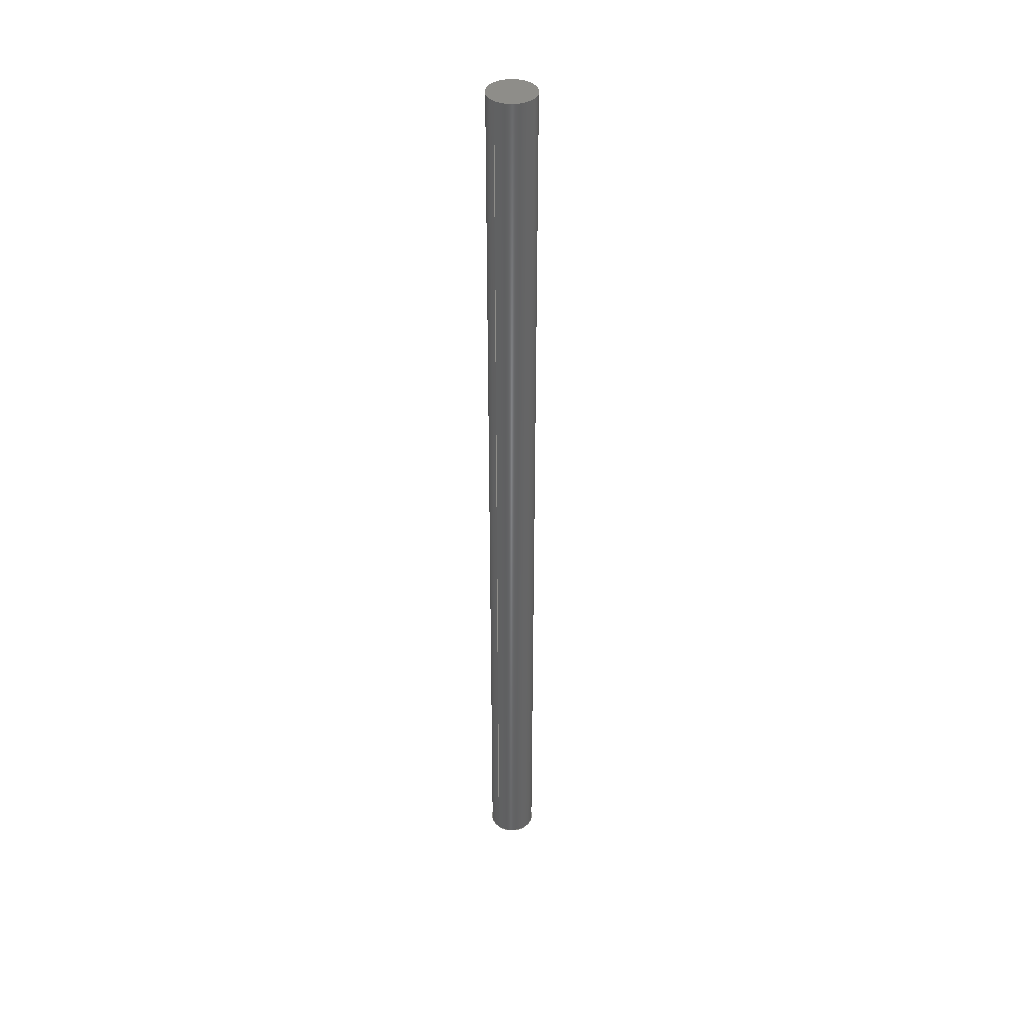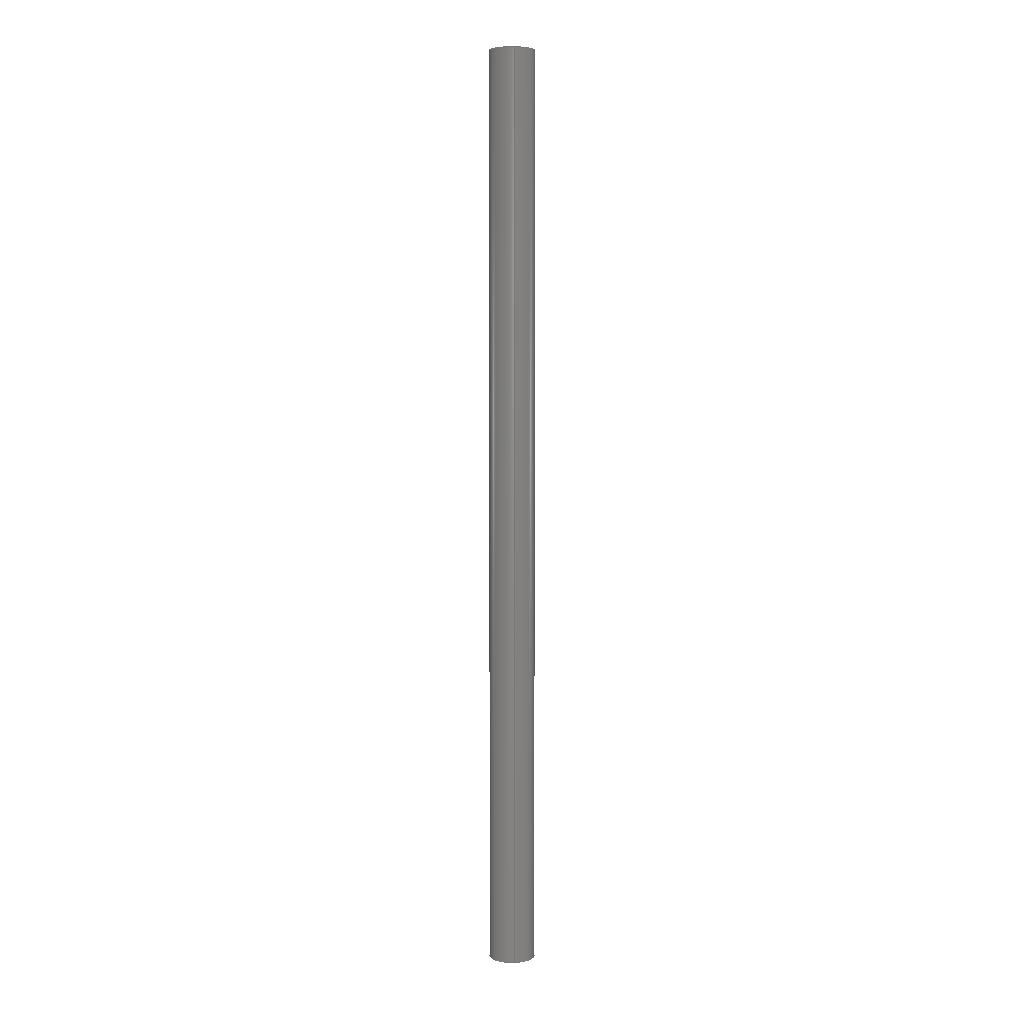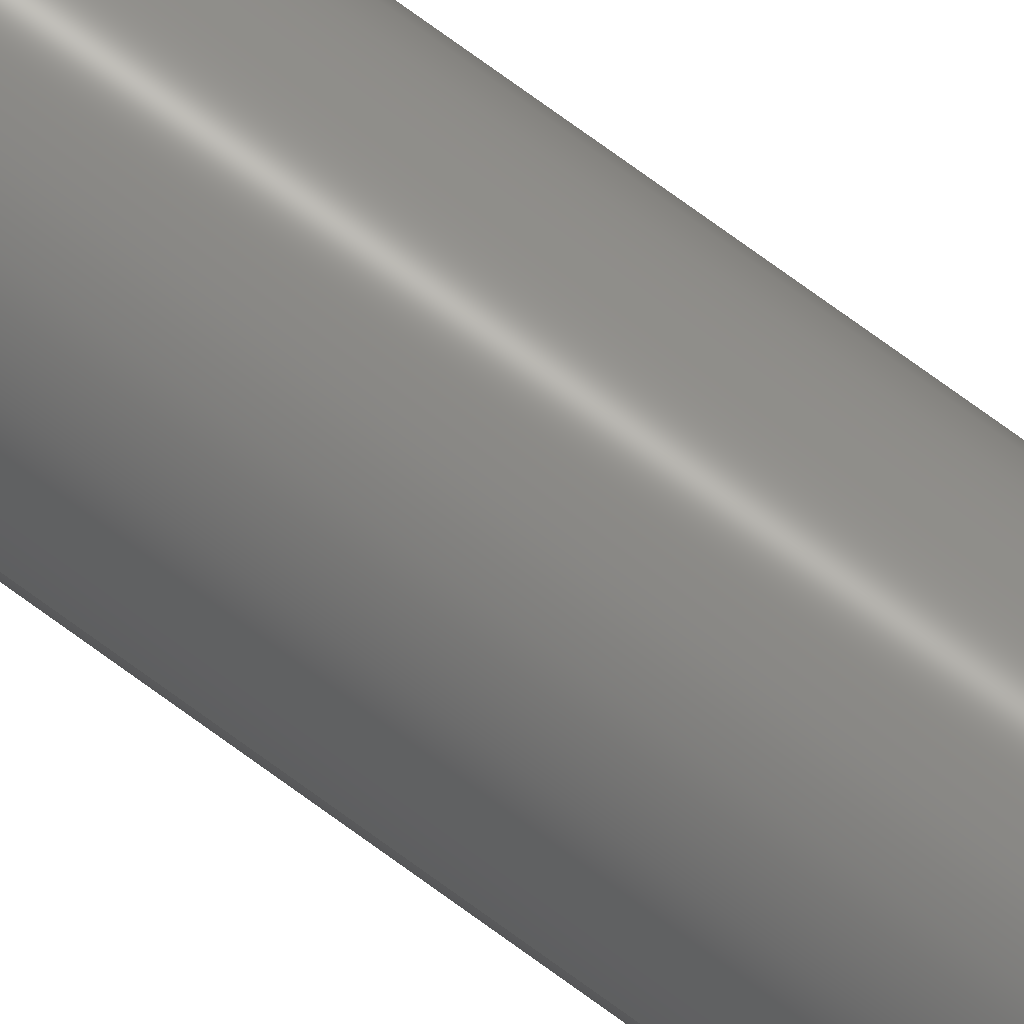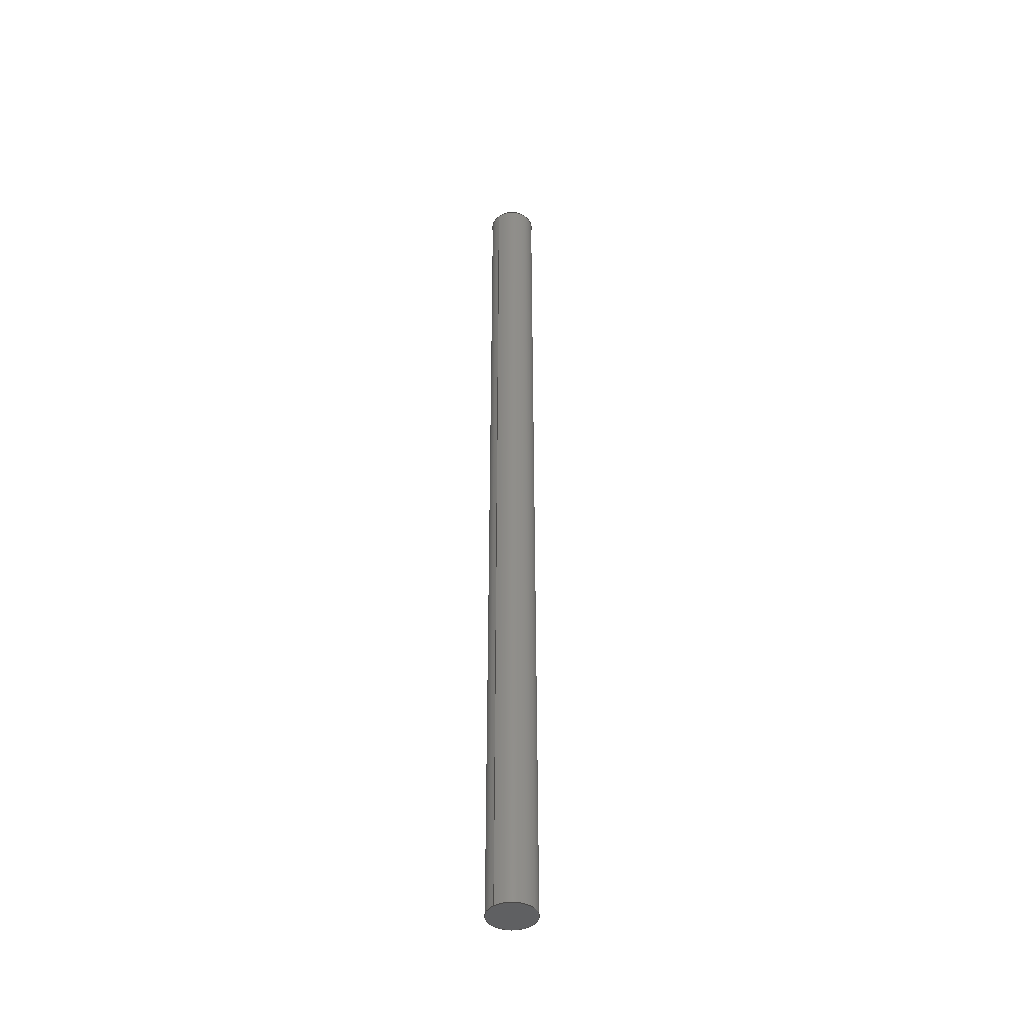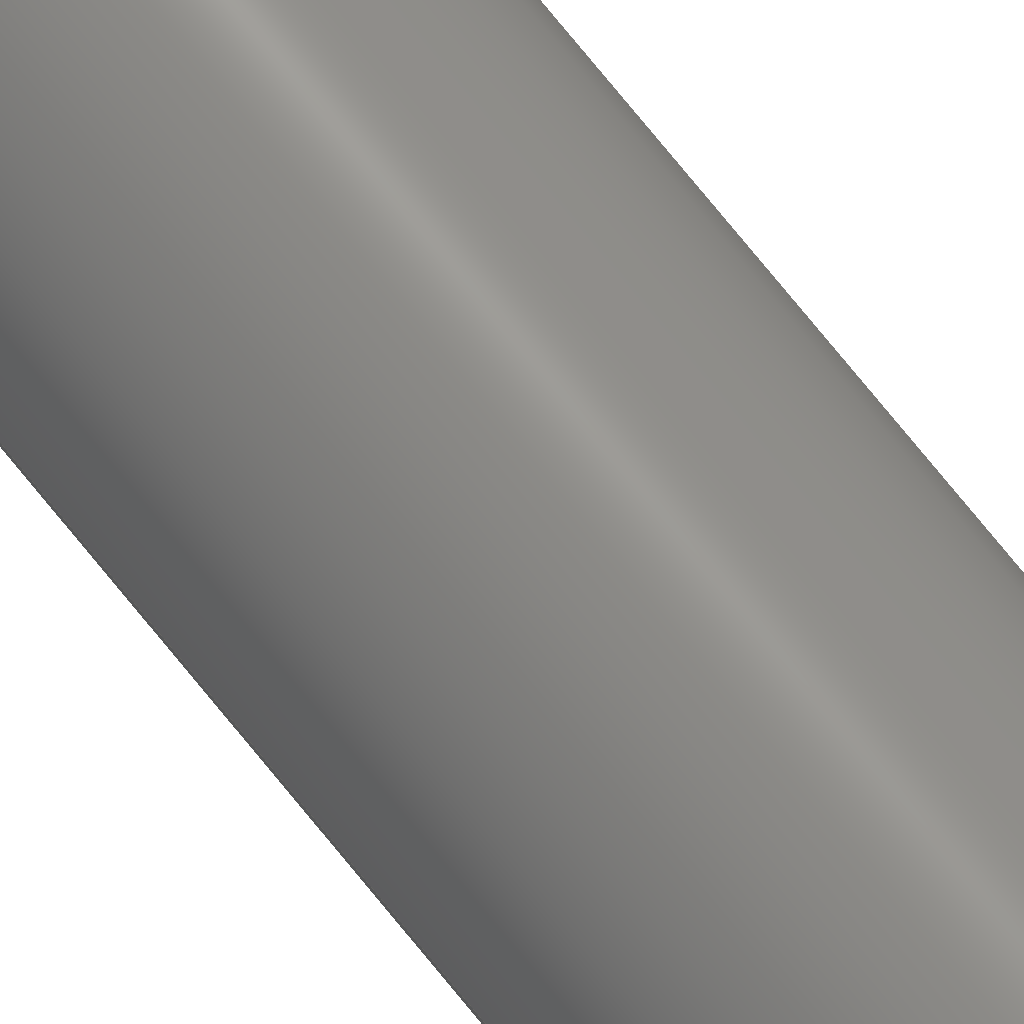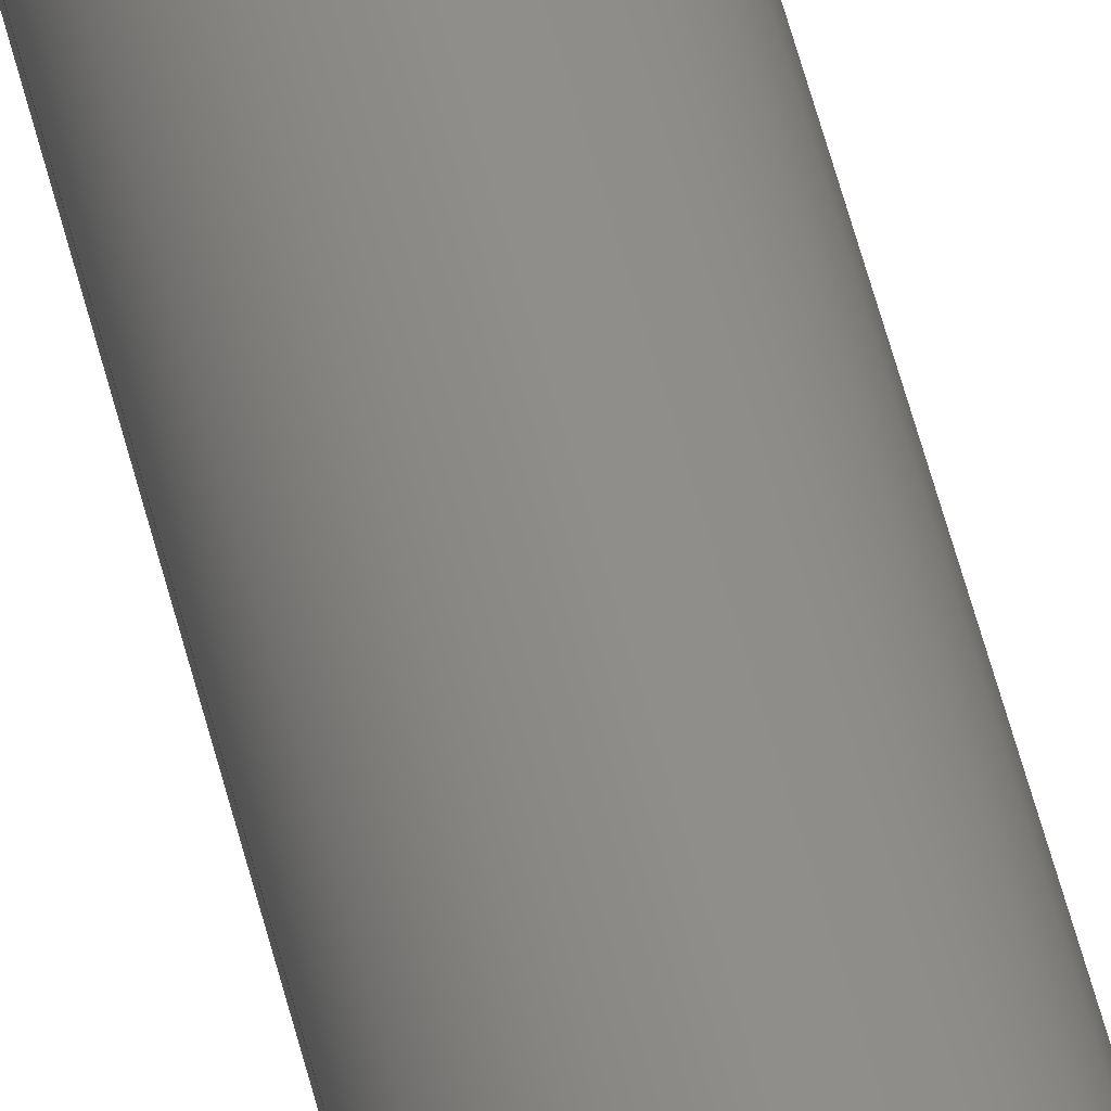
<metadata>
{"format":"step","ext":"step","renderer":"f3d","projection":"perspective","resolution":1024,"background":"white","views":[{"elev":39.0,"azim":-49.3,"up":"+Z"},{"elev":4.4,"azim":-96.7,"up":"+Z"},{"elev":73.8,"azim":-53.8,"up":"+Y"},{"elev":-42.6,"azim":131.0,"up":"+Z"},{"elev":74.7,"azim":141.0,"up":"+Y"},{"elev":45.2,"azim":167.9,"up":"+Y"}]}
</metadata>
<code>
ISO-10303-21;
DATA;
#1 = UNCERTAINTY_MEASURE_WITH_UNIT (LENGTH_MEASURE( 1e-05 ), #37, 'distance_accuracy_value', 'NONE');
#2 = ADVANCED_FACE ( 'NONE', ( #28 ), #123, .F. ) ;
#3 =( GEOMETRIC_REPRESENTATION_CONTEXT ( 3 ) GLOBAL_UNCERTAINTY_ASSIGNED_CONTEXT ( ( #73 ) ) GLOBAL_UNIT_ASSIGNED_CONTEXT ( ( #4, #116, #14 ) ) REPRESENTATION_CONTEXT ( 'NONE', 'WORKASPACE' ) );
#4 =( LENGTH_UNIT ( ) NAMED_UNIT ( * ) SI_UNIT ( .MILLI., .METRE. ) );
#5 = CYLINDRICAL_SURFACE ( 'NONE', #67, 5 ) ;
#6 = FILL_AREA_STYLE_COLOUR ( '', #34 ) ;
#7 = PRESENTATION_LAYER_ASSIGNMENT (  '', '', ( #9 ) ) ;
#8 = ORIENTED_EDGE ( 'NONE', *, *, #41, .F. ) ;
#9 = STYLED_ITEM ( 'NONE', ( #86 ), #79 ) ;
#10 = SURFACE_SIDE_STYLE ('',( #127 ) ) ;
#11 = DIRECTION ( 'NONE',  ( -0, -0, -1 ) ) ;
#12 = AXIS2_PLACEMENT_3D ( 'NONE', #15, #102, #44 ) ;
#13 = APPLICATION_CONTEXT ( 'automotive_design' ) ;
#14 =( NAMED_UNIT ( * ) SI_UNIT ( $, .STERADIAN. ) SOLID_ANGLE_UNIT ( ) );
#15 = CARTESIAN_POINT ( 'NONE',  ( 0, 0, 0 ) ) ;
#16 = PRESENTATION_LAYER_ASSIGNMENT (  '', '', ( #85 ) ) ;
#17 = PRESENTATION_STYLE_ASSIGNMENT (( #55 ) ) ;
#18 = AXIS2_PLACEMENT_3D ( 'NONE', #62, #63, #113 ) ;
#19 = AXIS2_PLACEMENT_3D ( 'NONE', #89, #46, #29 ) ;
#20 = ORIENTED_EDGE ( 'NONE', *, *, #32, .F. ) ;
#21 =( NAMED_UNIT ( * ) SI_UNIT ( $, .STERADIAN. ) SOLID_ANGLE_UNIT ( ) );
#22 = MANIFOLD_SOLID_BREP ( 'Boss-Extrude1', #99 ) ;
#23 = DIRECTION ( 'NONE',  ( 0, 0, 1 ) ) ;
#24 = ADVANCED_FACE ( 'NONE', ( #33 ), #83, .T. ) ;
#25 = LINE ( 'NONE', #93, #140 ) ;
#26 = PLANE ( 'NONE',  #40 ) ;
#27 = MECHANICAL_DESIGN_GEOMETRIC_PRESENTATION_REPRESENTATION (  '', ( #9 ), #57 ) ;
#28 = FACE_OUTER_BOUND ( 'NONE', #109, .T. ) ;
#29 = DIRECTION ( 'NONE',  ( 1, 0, 0 ) ) ;
#30 = DIRECTION ( 'NONE',  ( -0, -0, -1 ) ) ;
#31 = PRODUCT_DEFINITION_CONTEXT ( 'detailed design', #90, 'design' ) ;
#32 = EDGE_CURVE ( 'NONE', #51, #75, #78, .T. ) ;
#33 = FACE_OUTER_BOUND ( 'NONE', #64, .T. ) ;
#34 = COLOUR_RGB ( '',0.7922, 0.8196, 0.9333 ) ;
#35 = FACE_OUTER_BOUND ( 'NONE', #36, .T. ) ;
#36 = EDGE_LOOP ( 'NONE', ( #20, #122, #56, #120 ) ) ;
#37 =( LENGTH_UNIT ( ) NAMED_UNIT ( * ) SI_UNIT ( .MILLI., .METRE. ) );
#38 = DIRECTION ( 'NONE',  ( -0, -0, -1 ) ) ;
#39 = DIRECTION ( 'NONE',  ( 0, 0, 1 ) ) ;
#40 = AXIS2_PLACEMENT_3D ( 'NONE', #115, #77, #101 ) ;
#41 = EDGE_CURVE ( 'NONE', #51, #91, #25, .T. ) ;
#42 = CARTESIAN_POINT ( 'NONE',  ( 0, 0, 200 ) ) ;
#43 = CARTESIAN_POINT ( 'NONE',  ( 0, 0, 0 ) ) ;
#44 = DIRECTION ( 'NONE',  ( 1, 0, 0 ) ) ;
#45 = CARTESIAN_POINT ( 'NONE',  ( 5, 6.123e-16, 200 ) ) ;
#46 = DIRECTION ( 'NONE',  ( 0, 0, 1 ) ) ;
#47 =( NAMED_UNIT ( * ) SI_UNIT ( $, .STERADIAN. ) SOLID_ANGLE_UNIT ( ) );
#48 = AXIS2_PLACEMENT_3D ( 'NONE', #59, #39, #68 ) ;
#49 = APPLICATION_PROTOCOL_DEFINITION ( 'draft international standard', 'automotive_design', 1998, #13 ) ;
#50 = ORIENTED_EDGE ( 'NONE', *, *, #52, .T. ) ;
#51 = VERTEX_POINT ( 'NONE', #45 ) ;
#52 = EDGE_CURVE ( 'NONE', #75, #111, #69, .T. ) ;
#53 = PRODUCT_DEFINITION_FORMATION_WITH_SPECIFIED_SOURCE ( 'ANY', '', #112, .NOT_KNOWN. ) ;
#54 = AXIS2_PLACEMENT_3D ( 'NONE', #43, #128, #129 ) ;
#55 = SURFACE_STYLE_USAGE ( .BOTH. , #10 ) ;
#56 = ORIENTED_EDGE ( 'NONE', *, *, #97, .T. ) ;
#57 =( GEOMETRIC_REPRESENTATION_CONTEXT ( 3 ) GLOBAL_UNCERTAINTY_ASSIGNED_CONTEXT ( ( #1 ) ) GLOBAL_UNIT_ASSIGNED_CONTEXT ( ( #37, #104, #47 ) ) REPRESENTATION_CONTEXT ( 'NONE', 'WORKASPACE' ) );
#58 = ORIENTED_EDGE ( 'NONE', *, *, #97, .F. ) ;
#59 = CARTESIAN_POINT ( 'NONE',  ( 0, 0, 200 ) ) ;
#60 = CARTESIAN_POINT ( 'NONE',  ( -5, 0, 0 ) ) ;
#61 = PRODUCT_CONTEXT ( 'NONE', #13, 'mechanical' ) ;
#62 = CARTESIAN_POINT ( 'NONE',  ( 0, 0, 0 ) ) ;
#63 = DIRECTION ( 'NONE',  ( 0, 0, 1 ) ) ;
#64 = EDGE_LOOP ( 'NONE', ( #8, #105, #50, #137 ) ) ;
#65 = CIRCLE ( 'NONE', #12, 5 ) ;
#66 = EDGE_CURVE ( 'NONE', #111, #91, #65, .T. ) ;
#67 = AXIS2_PLACEMENT_3D ( 'NONE', #134, #30, #125 ) ;
#68 = DIRECTION ( 'NONE',  ( 1, 0, 0 ) ) ;
#69 = LINE ( 'NONE', #121, #92 ) ;
#70 = FILL_AREA_STYLE ('',( #6 ) ) ;
#71 = ORIENTED_EDGE ( 'NONE', *, *, #119, .T. ) ;
#72 = ORIENTED_EDGE ( 'NONE', *, *, #32, .T. ) ;
#73 = UNCERTAINTY_MEASURE_WITH_UNIT (LENGTH_MEASURE( 1e-05 ), #4, 'distance_accuracy_value', 'NONE');
#74 = AXIS2_PLACEMENT_3D ( 'NONE', #42, #11, #76 ) ;
#75 = VERTEX_POINT ( 'NONE', #114 ) ;
#76 = DIRECTION ( 'NONE',  ( -1, 0, 0 ) ) ;
#77 = DIRECTION ( 'NONE',  ( 0, 0, 1 ) ) ;
#78 = CIRCLE ( 'NONE', #130, 5 ) ;
#79 = ADVANCED_BREP_SHAPE_REPRESENTATION ( 'piston_new_200', ( #22, #18 ), #3 ) ;
#80 = CIRCLE ( 'NONE', #19, 5 ) ;
#81 =( NAMED_UNIT ( * ) PLANE_ANGLE_UNIT ( ) SI_UNIT ( $, .RADIAN. ) );
#82 = UNCERTAINTY_MEASURE_WITH_UNIT (LENGTH_MEASURE( 1e-05 ), #108, 'distance_accuracy_value', 'NONE');
#83 = CYLINDRICAL_SURFACE ( 'NONE', #74, 5 ) ;
#84 = CARTESIAN_POINT ( 'NONE',  ( 0, 0, 200 ) ) ;
#85 = STYLED_ITEM ( 'NONE', ( #17 ), #22 ) ;
#86 = PRESENTATION_STYLE_ASSIGNMENT (( #87 ) ) ;
#87 = SURFACE_STYLE_USAGE ( .BOTH. , #88 ) ;
#88 = SURFACE_SIDE_STYLE ('',( #132 ) ) ;
#89 = CARTESIAN_POINT ( 'NONE',  ( 0, 0, 0 ) ) ;
#90 = APPLICATION_CONTEXT ( 'automotive_design' ) ;
#91 = VERTEX_POINT ( 'NONE', #124 ) ;
#92 = VECTOR ( 'NONE', #38, 1000 ) ;
#93 = CARTESIAN_POINT ( 'NONE',  ( 5, 6.123e-16, 200 ) ) ;
#94 = EDGE_LOOP ( 'NONE', ( #71, #72 ) ) ;
#95 = DIRECTION ( 'NONE',  ( 1, 0, 0 ) ) ;
#96 = PRODUCT_DEFINITION_SHAPE ( 'NONE', 'NONE',  #98 ) ;
#97 = EDGE_CURVE ( 'NONE', #91, #111, #80, .T. ) ;
#98 = PRODUCT_DEFINITION ( 'UNKNOWN', '', #53, #31 ) ;
#99 = CLOSED_SHELL ( 'NONE', ( #110, #24, #100, #2 ) ) ;
#100 = ADVANCED_FACE ( 'NONE', ( #107 ), #26, .T. ) ;
#101 = DIRECTION ( 'NONE',  ( 1, 0, -0 ) ) ;
#102 = DIRECTION ( 'NONE',  ( 0, 0, 1 ) ) ;
#103 = MECHANICAL_DESIGN_GEOMETRIC_PRESENTATION_REPRESENTATION (  '', ( #85 ), #126 ) ;
#104 =( NAMED_UNIT ( * ) PLANE_ANGLE_UNIT ( ) SI_UNIT ( $, .RADIAN. ) );
#105 = ORIENTED_EDGE ( 'NONE', *, *, #119, .F. ) ;
#106 = PRODUCT_RELATED_PRODUCT_CATEGORY ( 'part', '', ( #112 ) ) ;
#107 = FACE_OUTER_BOUND ( 'NONE', #94, .T. ) ;
#108 =( LENGTH_UNIT ( ) NAMED_UNIT ( * ) SI_UNIT ( .MILLI., .METRE. ) );
#109 = EDGE_LOOP ( 'NONE', ( #133, #58 ) ) ;
#110 = ADVANCED_FACE ( 'NONE', ( #35 ), #5, .T. ) ;
#111 = VERTEX_POINT ( 'NONE', #60 ) ;
#112 = PRODUCT ( 'piston_new_200', 'piston_new_200', '', ( #61 ) ) ;
#113 = DIRECTION ( 'NONE',  ( 1, 0, 0 ) ) ;
#114 = CARTESIAN_POINT ( 'NONE',  ( -5, 0, 200 ) ) ;
#115 = CARTESIAN_POINT ( 'NONE',  ( 0, 0, 200 ) ) ;
#116 =( NAMED_UNIT ( * ) PLANE_ANGLE_UNIT ( ) SI_UNIT ( $, .RADIAN. ) );
#117 = SHAPE_DEFINITION_REPRESENTATION ( #96, #79 ) ;
#118 = CIRCLE ( 'NONE', #48, 5 ) ;
#119 = EDGE_CURVE ( 'NONE', #75, #51, #118, .T. ) ;
#120 = ORIENTED_EDGE ( 'NONE', *, *, #52, .F. ) ;
#121 = CARTESIAN_POINT ( 'NONE',  ( -5, 0, 200 ) ) ;
#122 = ORIENTED_EDGE ( 'NONE', *, *, #41, .T. ) ;
#123 = PLANE ( 'NONE',  #54 ) ;
#124 = CARTESIAN_POINT ( 'NONE',  ( 5, 6.123e-16, 0 ) ) ;
#125 = DIRECTION ( 'NONE',  ( -1, 0, 0 ) ) ;
#126 =( GEOMETRIC_REPRESENTATION_CONTEXT ( 3 ) GLOBAL_UNCERTAINTY_ASSIGNED_CONTEXT ( ( #82 ) ) GLOBAL_UNIT_ASSIGNED_CONTEXT ( ( #108, #81, #21 ) ) REPRESENTATION_CONTEXT ( 'NONE', 'WORKASPACE' ) );
#127 = SURFACE_STYLE_FILL_AREA ( #138 ) ;
#128 = DIRECTION ( 'NONE',  ( 0, 0, 1 ) ) ;
#129 = DIRECTION ( 'NONE',  ( 1, 0, -0 ) ) ;
#130 = AXIS2_PLACEMENT_3D ( 'NONE', #84, #23, #95 ) ;
#131 = DIRECTION ( 'NONE',  ( -0, -0, -1 ) ) ;
#132 = SURFACE_STYLE_FILL_AREA ( #70 ) ;
#133 = ORIENTED_EDGE ( 'NONE', *, *, #66, .F. ) ;
#134 = CARTESIAN_POINT ( 'NONE',  ( 0, 0, 200 ) ) ;
#135 = COLOUR_RGB ( '',0.7922, 0.8196, 0.9333 ) ;
#136 = APPLICATION_PROTOCOL_DEFINITION ( 'draft international standard', 'automotive_design', 1998, #90 ) ;
#137 = ORIENTED_EDGE ( 'NONE', *, *, #66, .T. ) ;
#138 = FILL_AREA_STYLE ('',( #139 ) ) ;
#139 = FILL_AREA_STYLE_COLOUR ( '', #135 ) ;
#140 = VECTOR ( 'NONE', #131, 1000 ) ;
ENDSEC;
END-ISO-10303-21;

</code>
